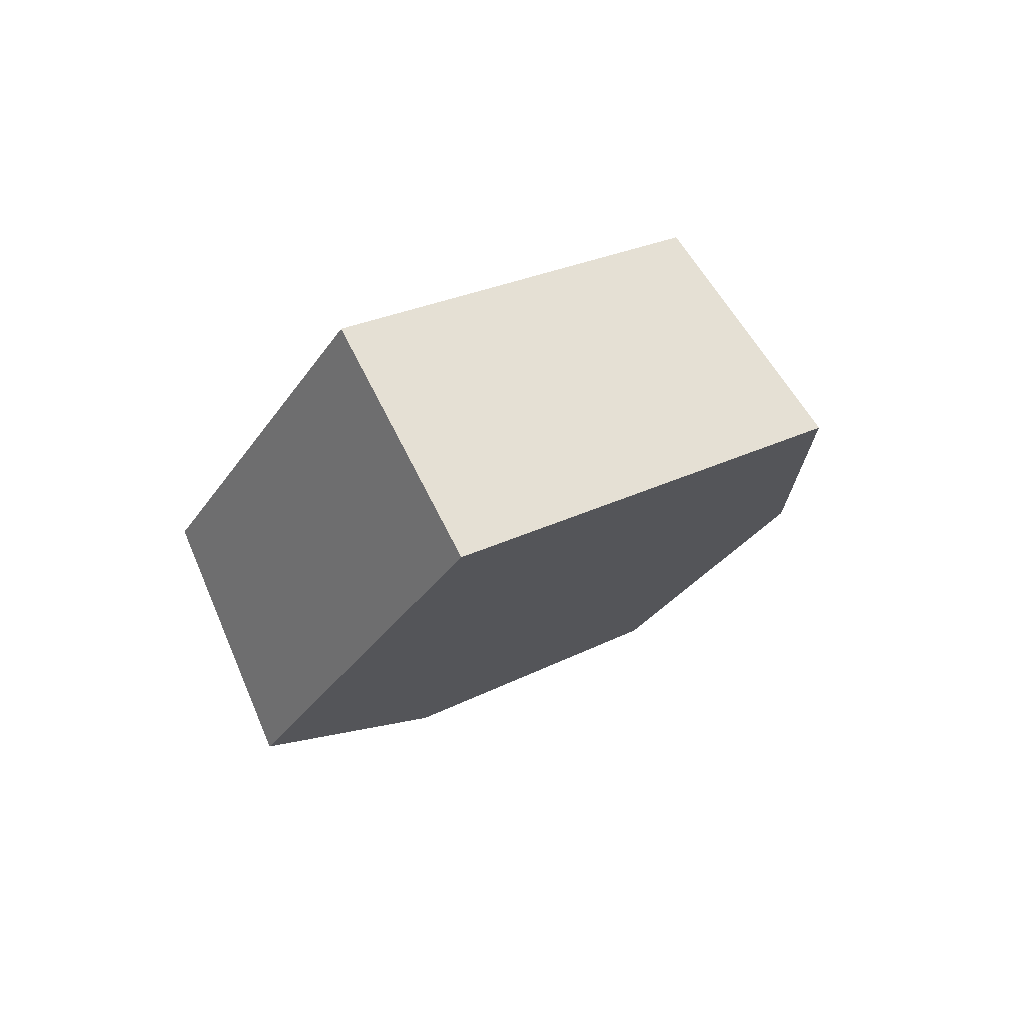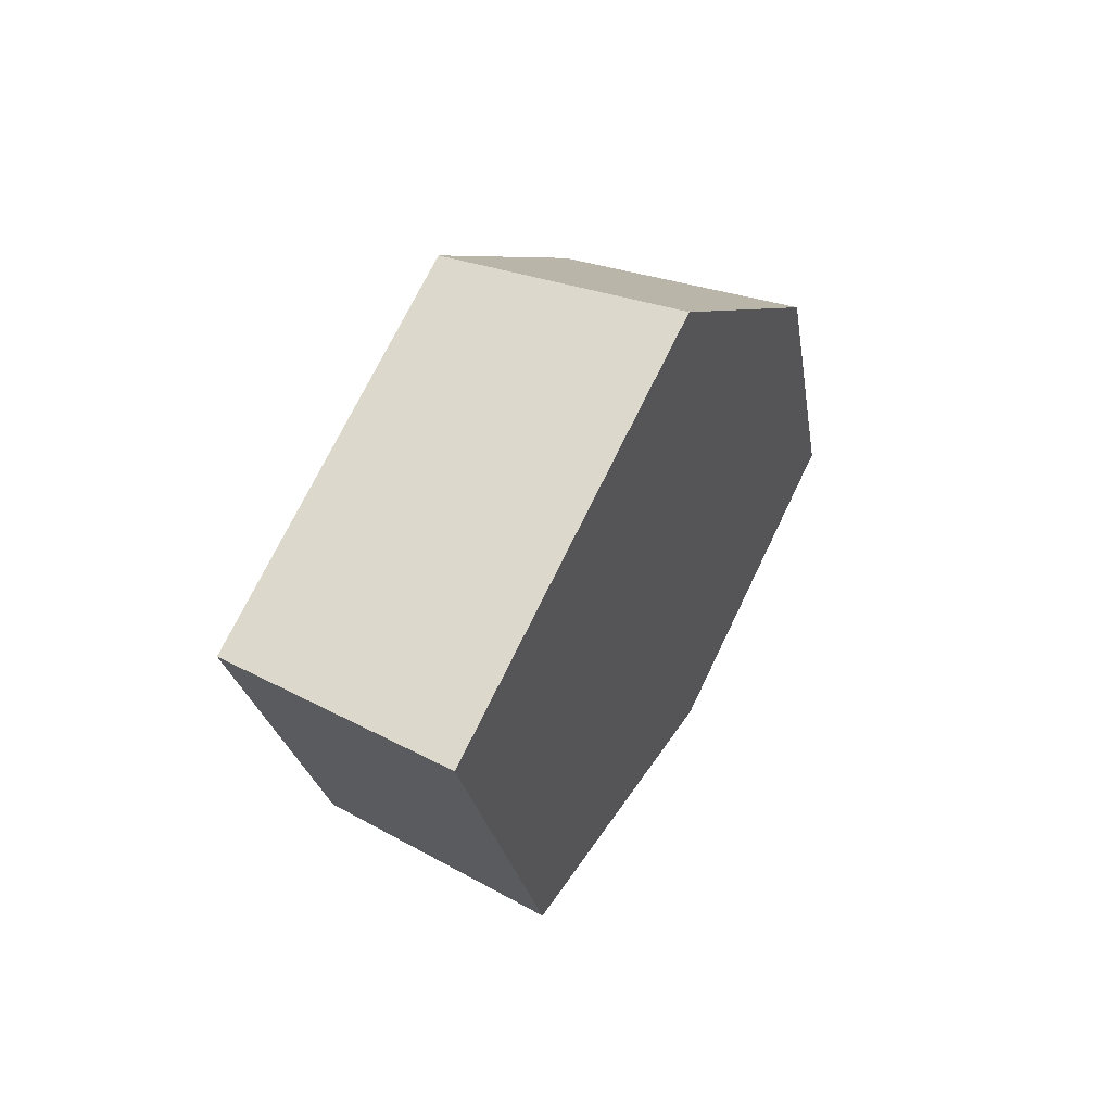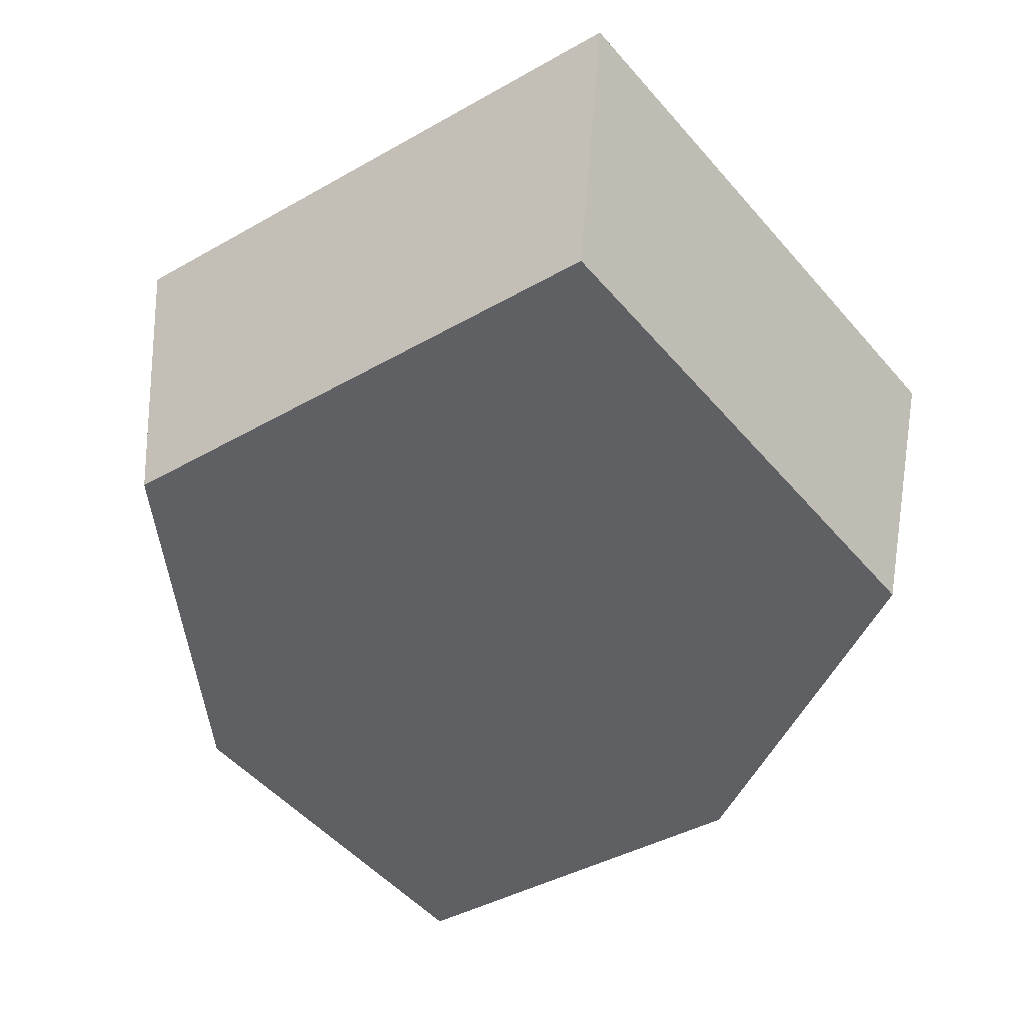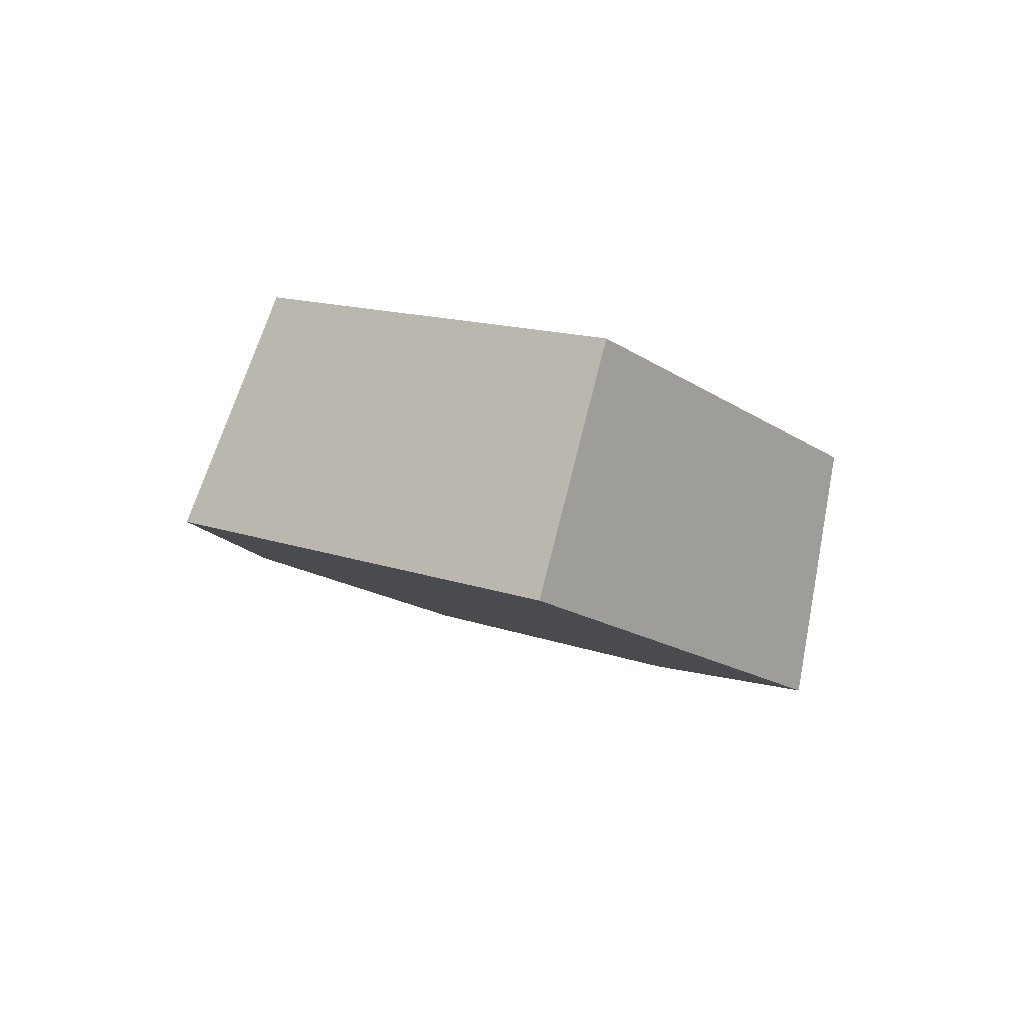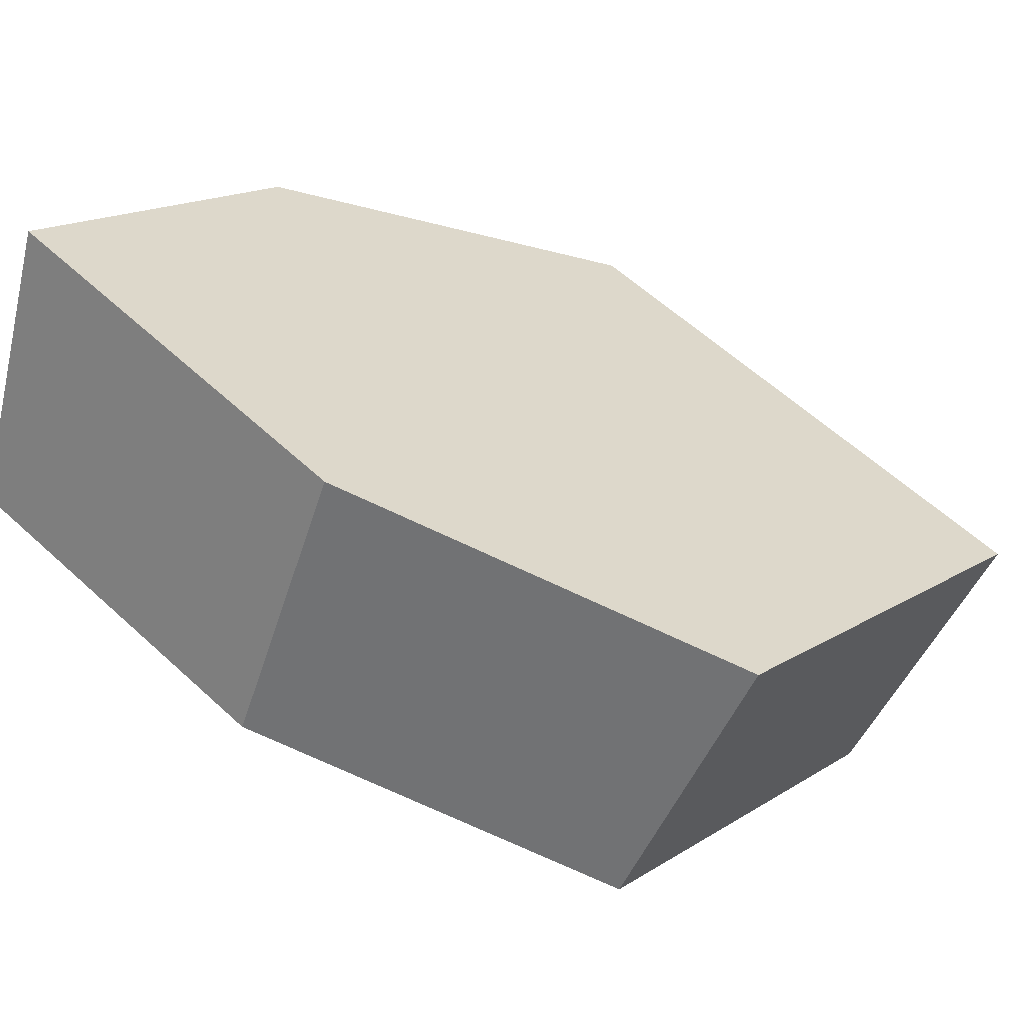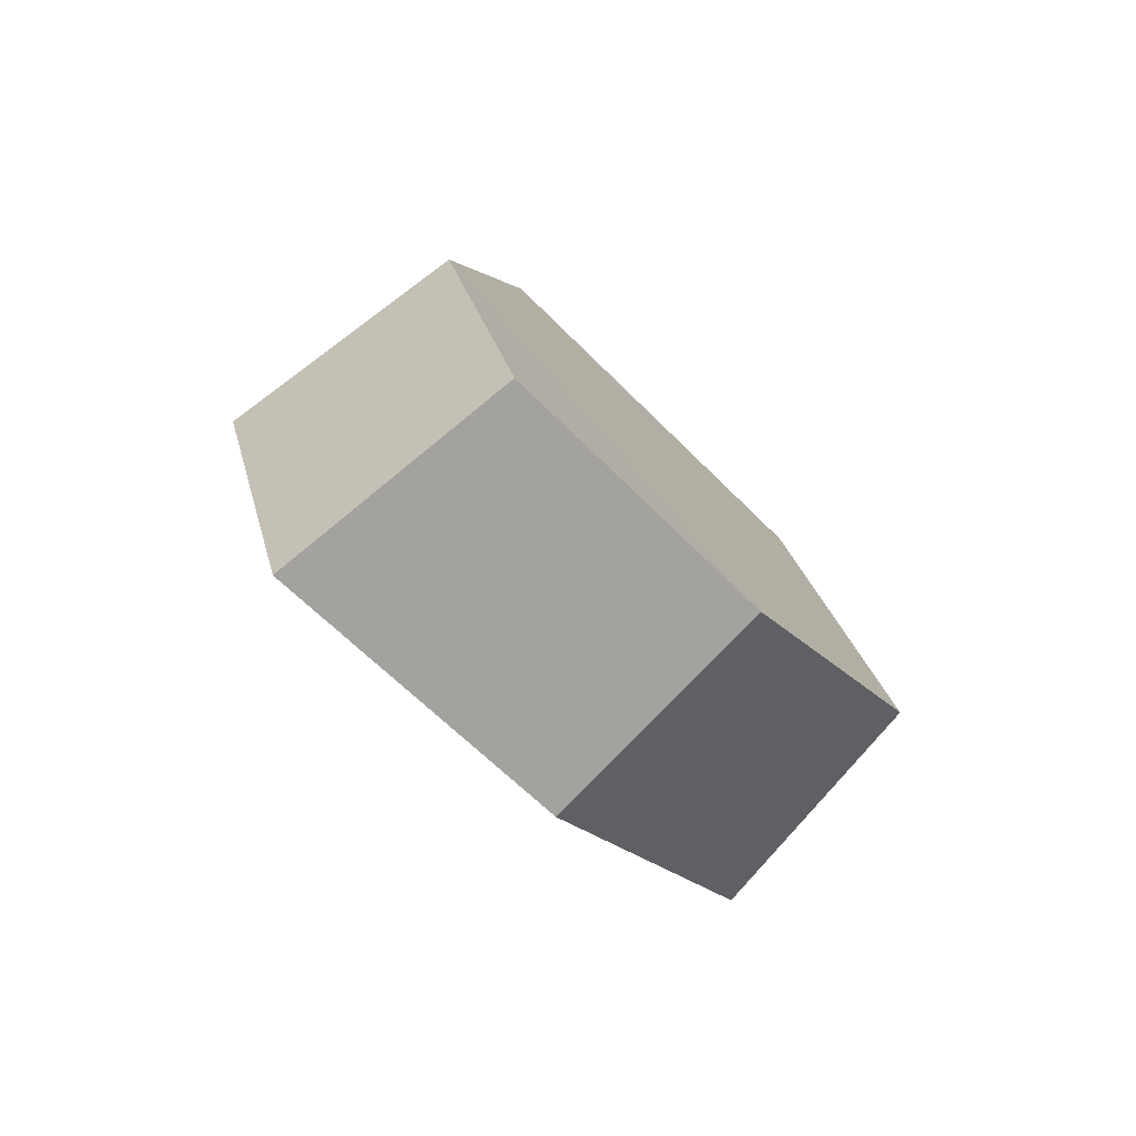
<metadata>
{"format":"obj","ext":"obj","renderer":"f3d","projection":"perspective","resolution":1024,"background":"white","views":[{"elev":-75.4,"azim":-148.7,"up":"+Y"},{"elev":-63.8,"azim":-101.5,"up":"+Y"},{"elev":-68.3,"azim":-8.9,"up":"+Z"},{"elev":-69.3,"azim":163.4,"up":"+Y"},{"elev":33.5,"azim":-98.0,"up":"+Z"},{"elev":65.2,"azim":52.2,"up":"+Y"}]}
</metadata>
<code>
v -0.0891 -0.3263 0.752
v -0.06631 -0.2416 0.7917
v -0.08197 -0.3002 0.6918
v -0.061 -0.2223 0.7284
v -0.001355 -0.4055 0.7148
v -0.001246 -0.3731 0.6576
v 0.0863 -0.3261 0.7518
v 0.07939 -0.3 0.6917
v 0.06354 -0.2414 0.7916
v 0.05846 -0.2221 0.7282
v -0.001431 -0.1858 0.8177
v -0.001317 -0.1709 0.7523
f 2 4 3
f 2 3 1
f 1 3 6
f 1 6 5
f 5 6 8
f 5 8 7
f 7 8 10
f 7 10 9
f 9 10 12
f 9 12 11
f 11 12 4
f 11 4 2
f 9 5 7
f 1 5 9
f 9 11 2
f 1 9 2
f 10 8 6
f 3 10 6
f 10 4 12
f 3 4 10

</code>
